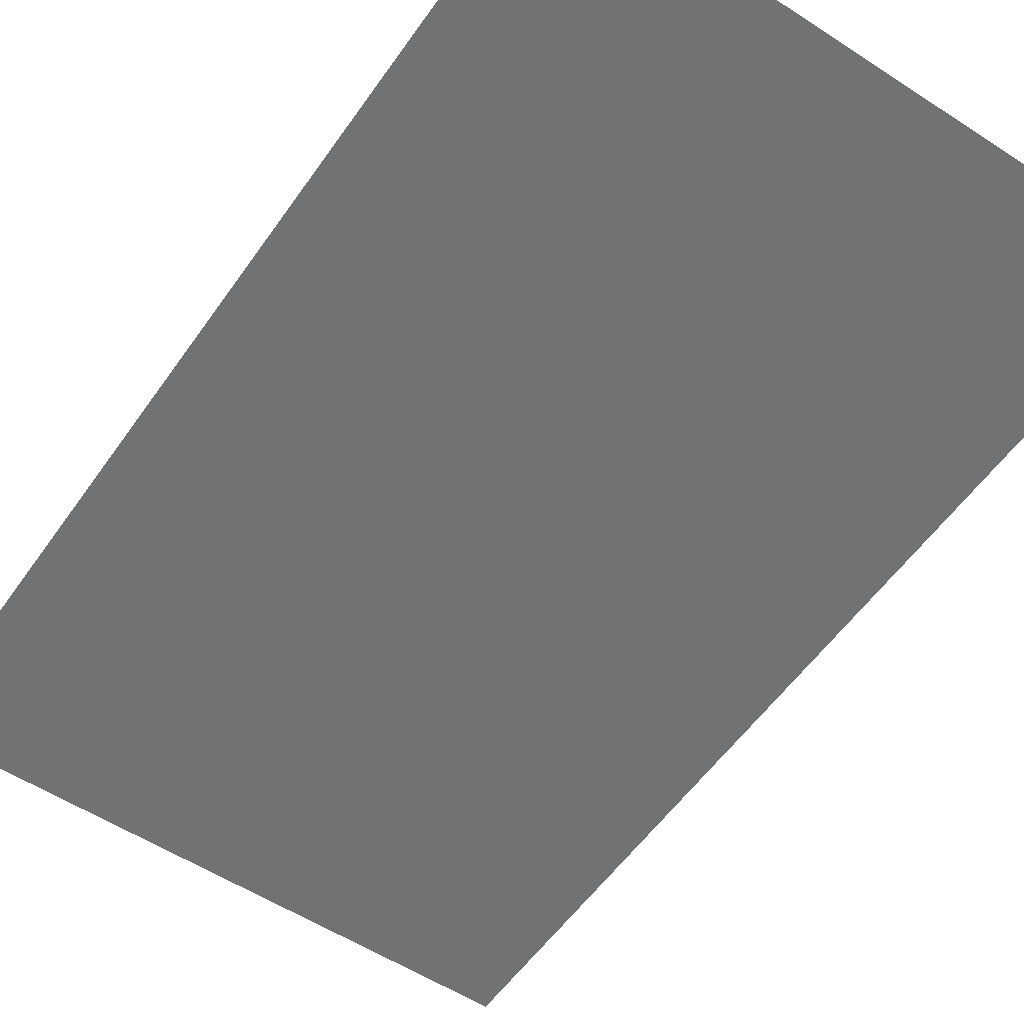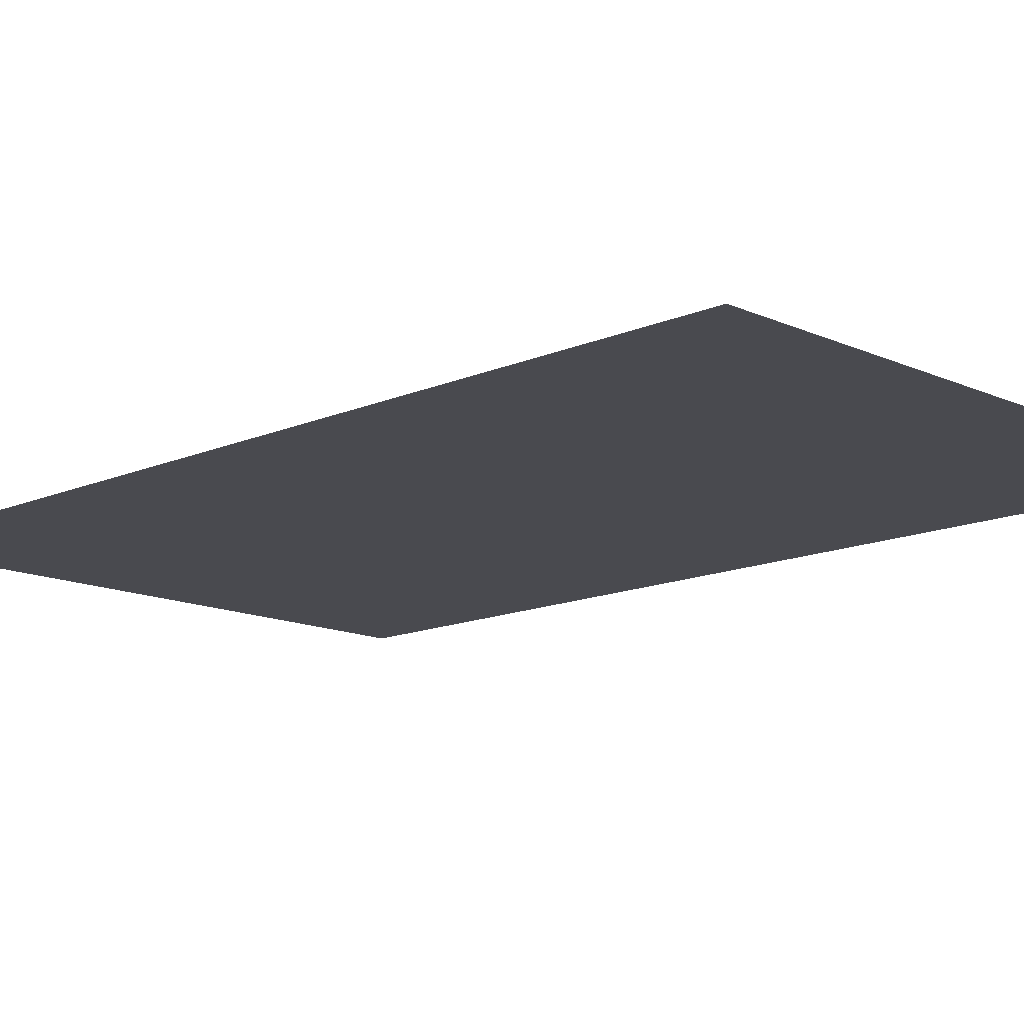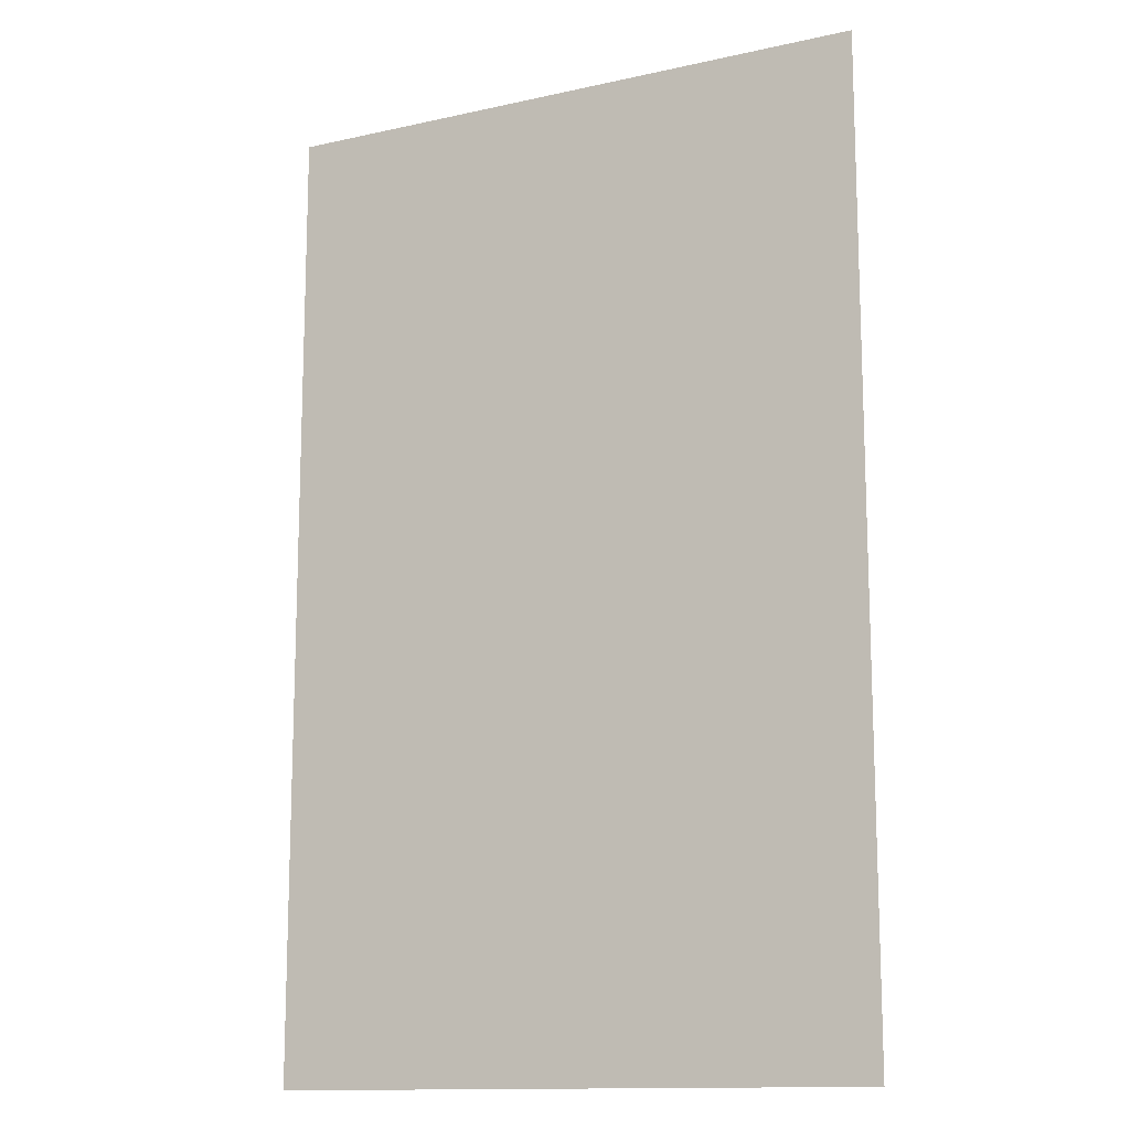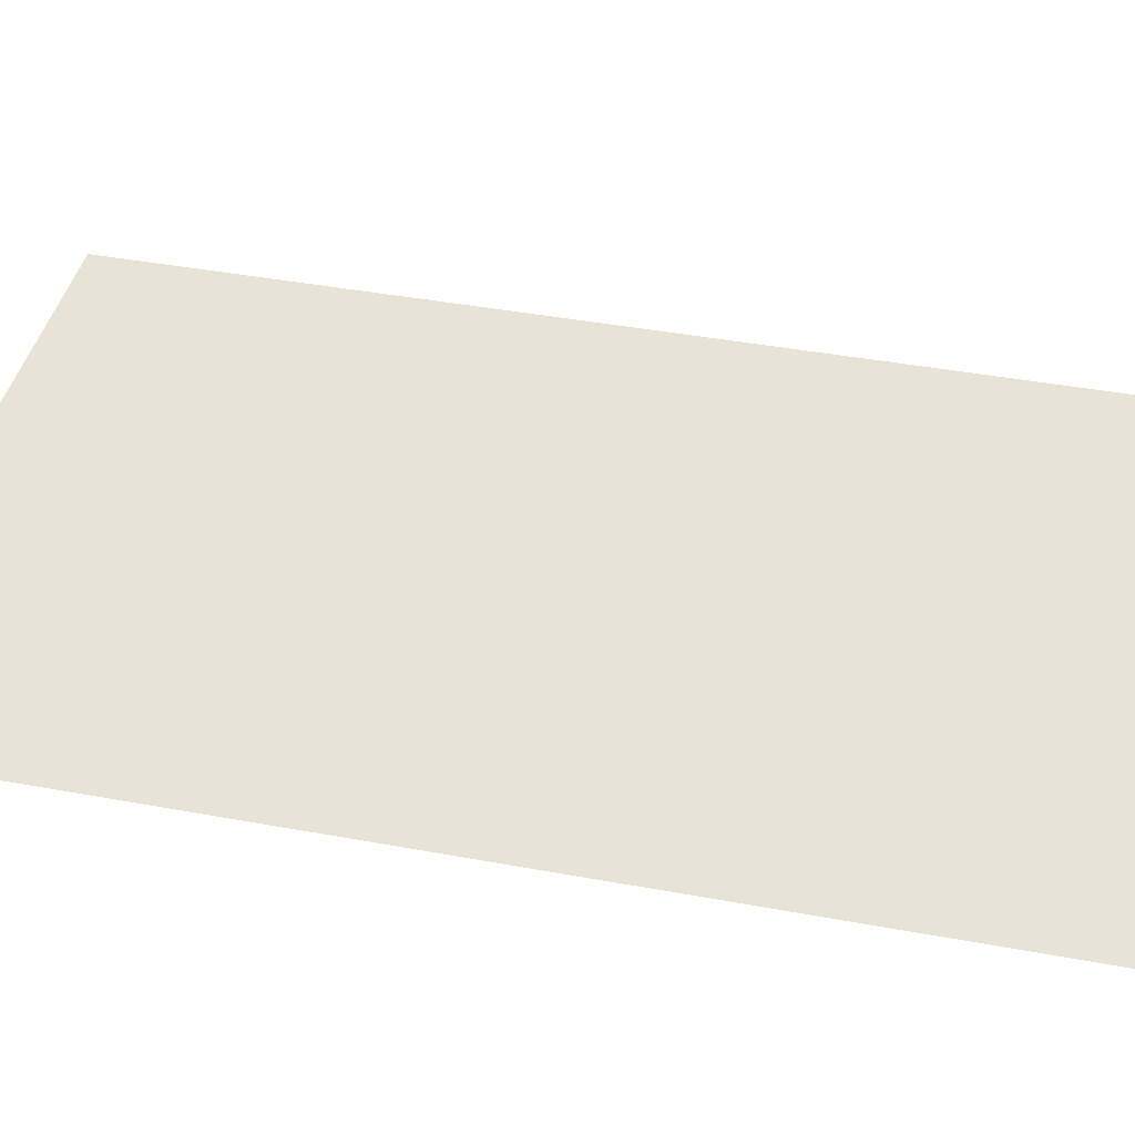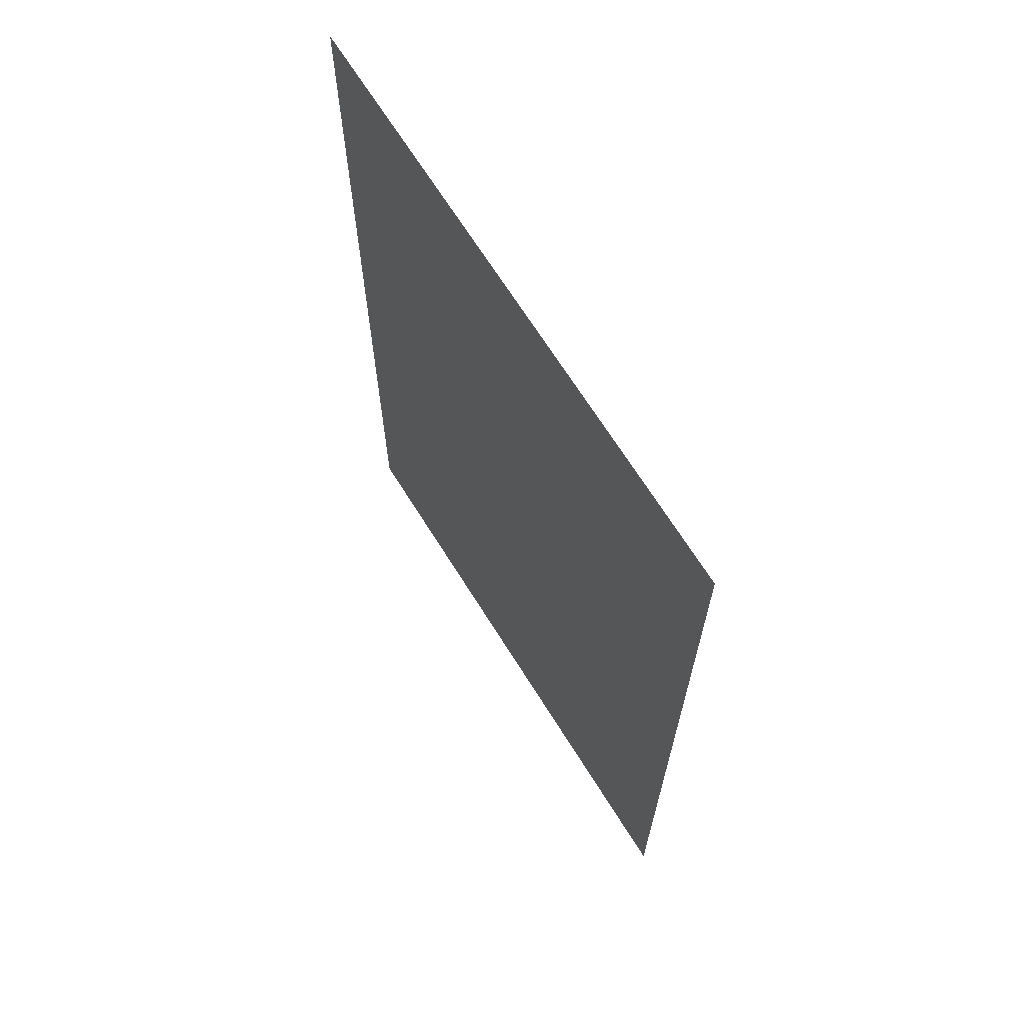
<metadata>
{"format":"obj","ext":"obj","renderer":"f3d","projection":"perspective","resolution":1024,"background":"white","views":[{"elev":-55.5,"azim":-34.4,"up":"+Z"},{"elev":-13.6,"azim":-45.5,"up":"+Z"},{"elev":-13.4,"azim":26.7,"up":"+Y"},{"elev":41.7,"azim":102.6,"up":"+Z"},{"elev":68.1,"azim":-122.0,"up":"+Y"}]}
</metadata>
<code>
v -0.6783 0 -0.0412
v 0.6783 0 -0.0412
v -0.6783 2.18 -0.0412
v 0.6783 2.18 -0.0412
f 1 3 4 2

</code>
